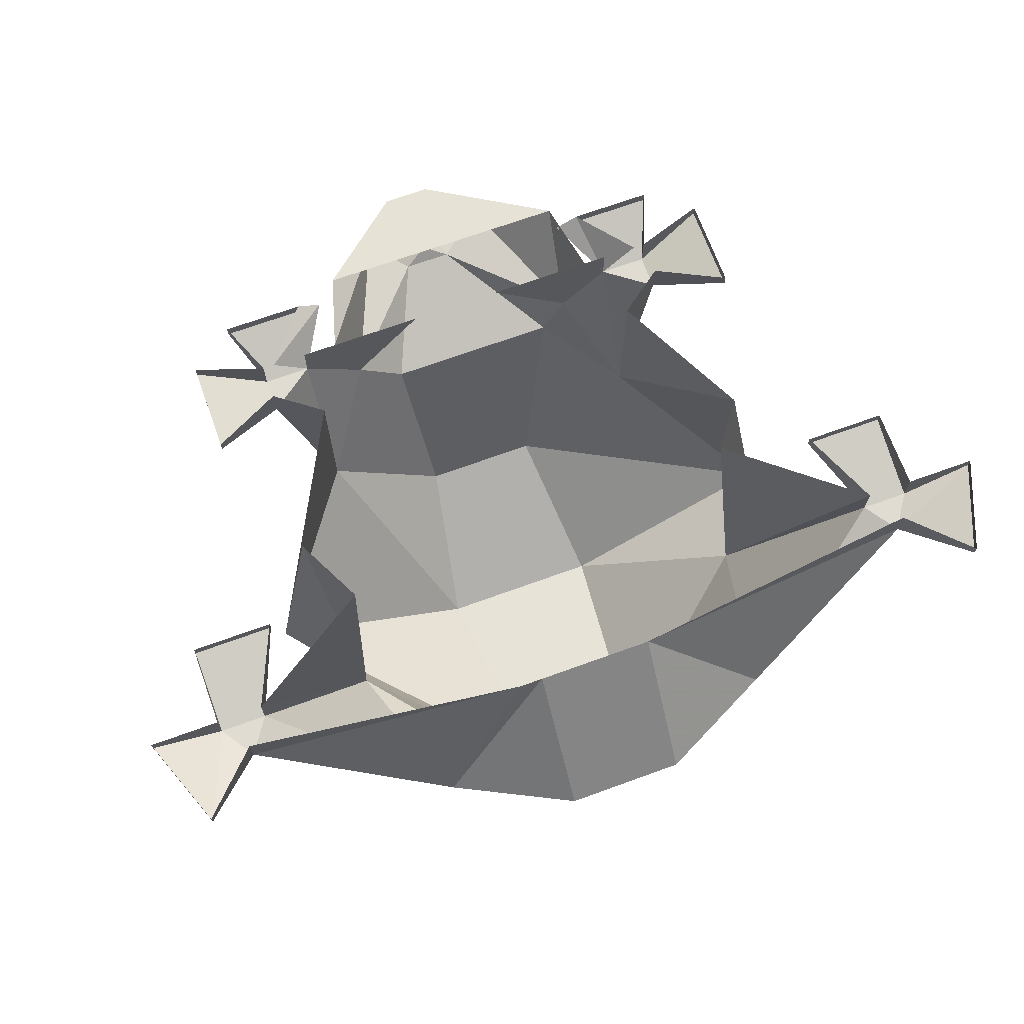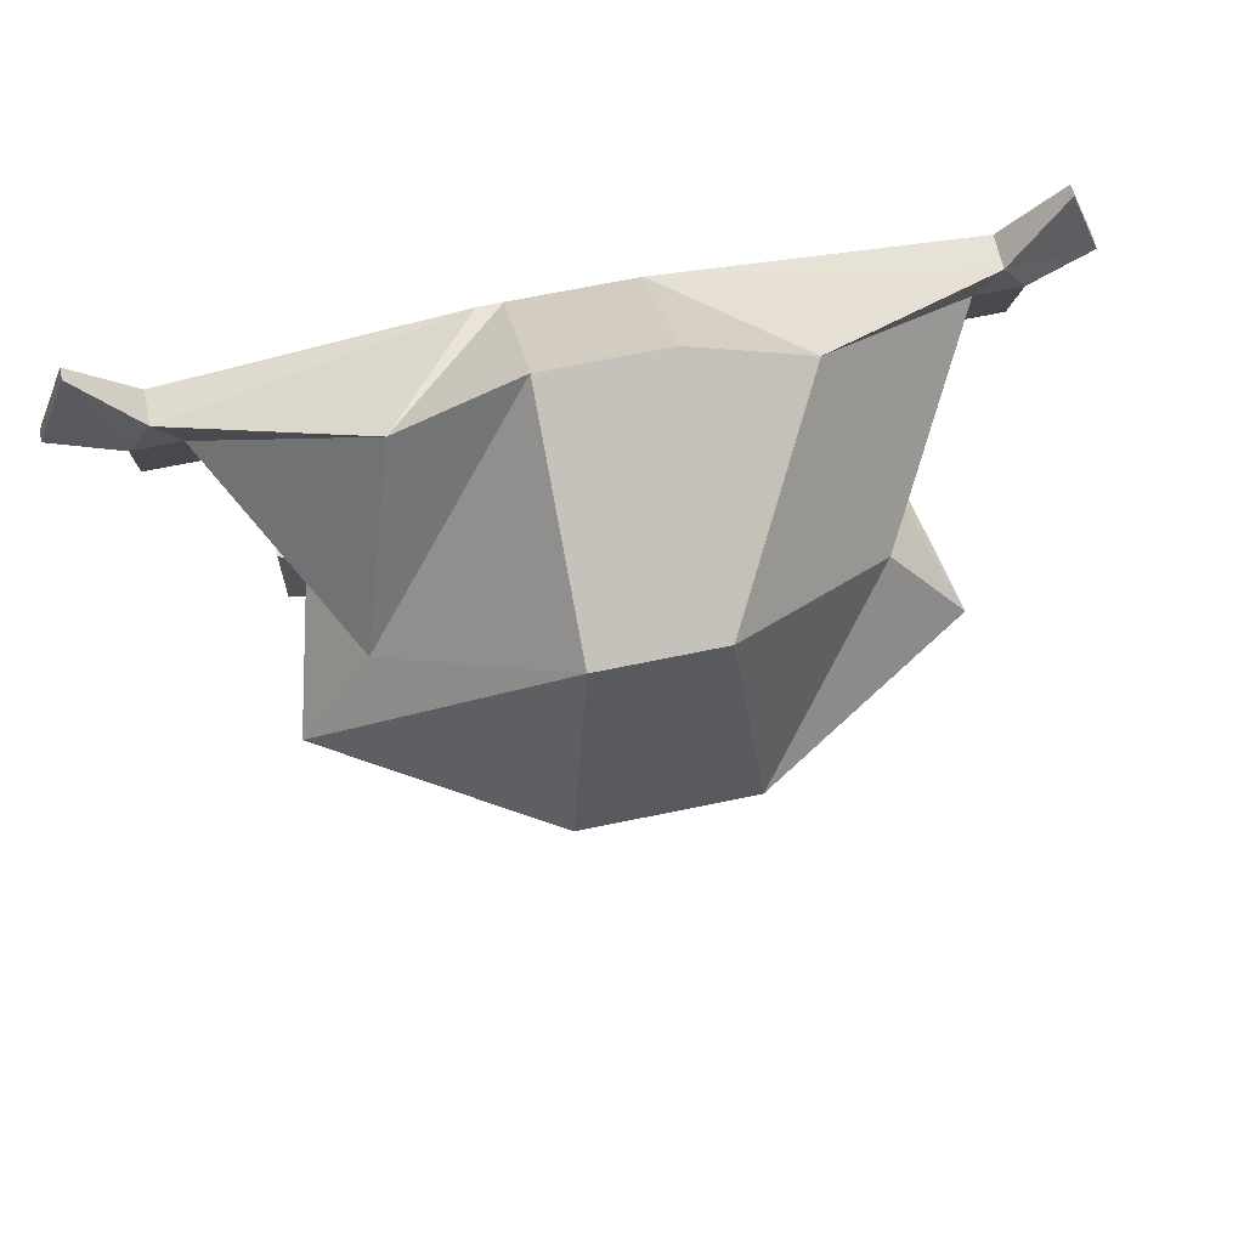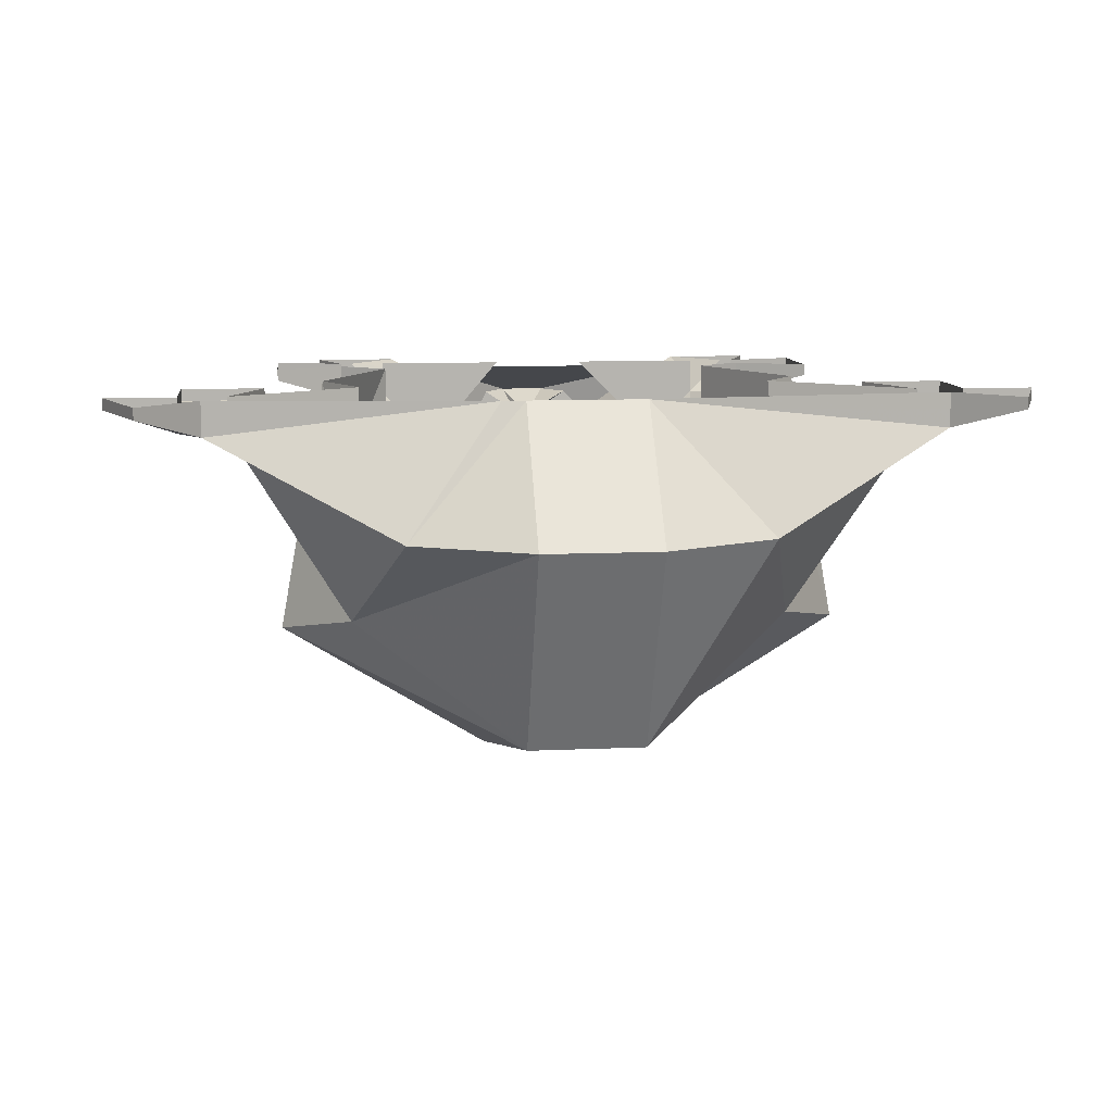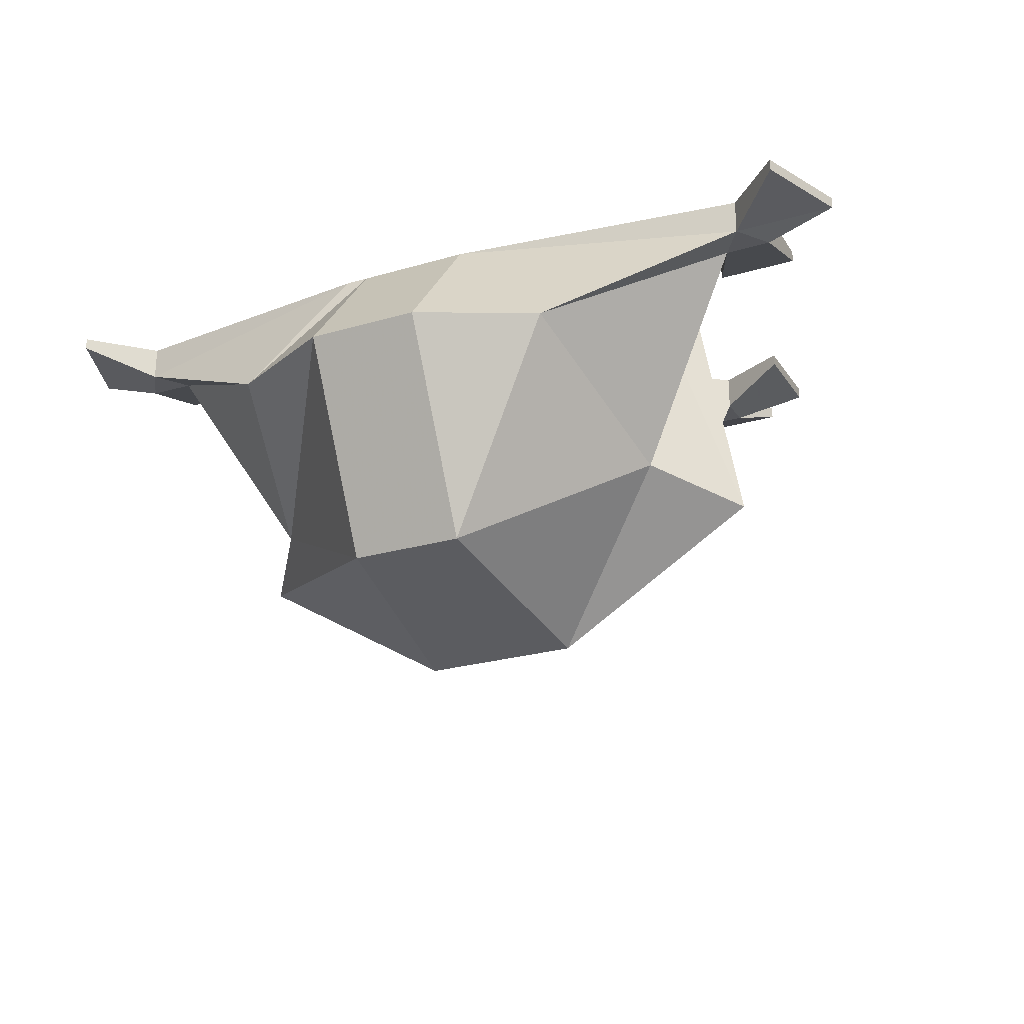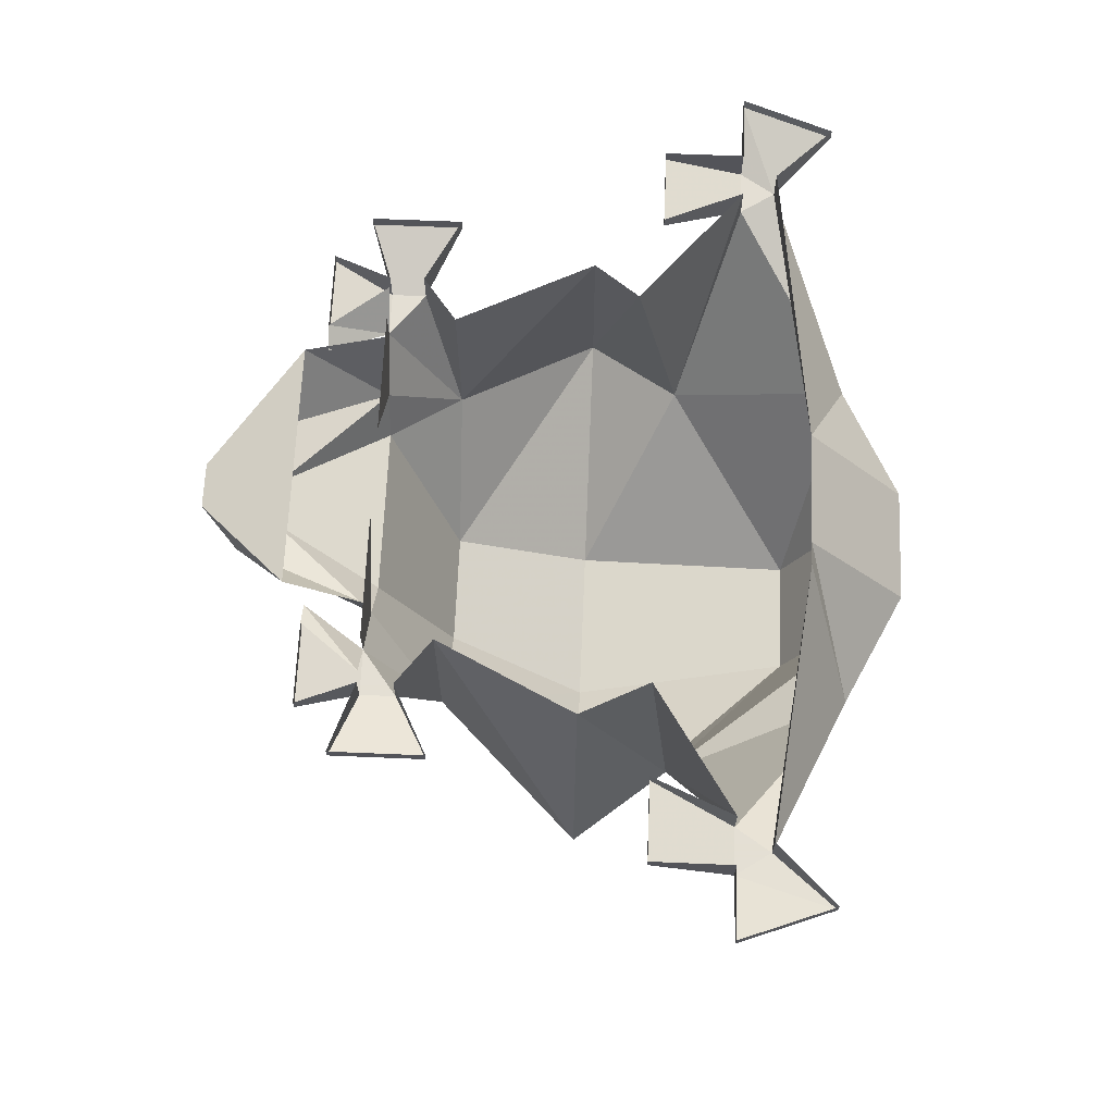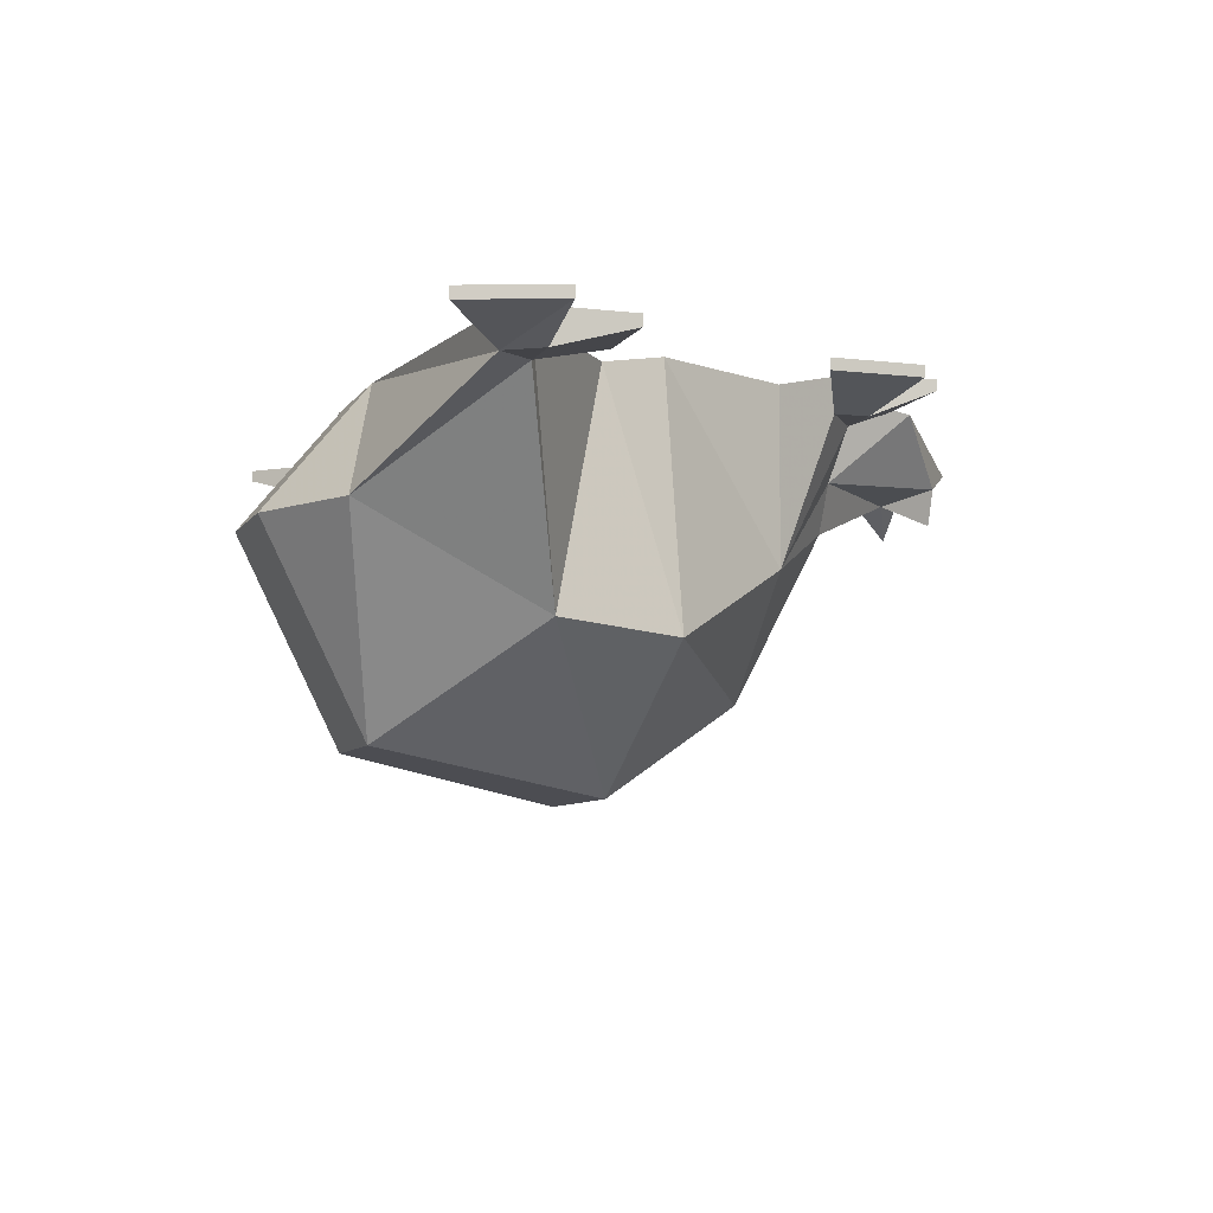
<metadata>
{"format":"obj","ext":"obj","renderer":"f3d","projection":"perspective","resolution":1024,"background":"white","views":[{"elev":69.3,"azim":-20.0,"up":"+Y"},{"elev":66.1,"azim":-11.9,"up":"+Z"},{"elev":9.8,"azim":-6.8,"up":"+Y"},{"elev":-24.8,"azim":25.7,"up":"+Y"},{"elev":66.3,"azim":-87.6,"up":"+Y"},{"elev":-7.4,"azim":71.2,"up":"+Y"}]}
</metadata>
<code>
v 0 -1.352 -0.1719
v 0 -1.344 -0.1719
v -0.04688 -1.344 -0.1953
v -0.04688 -1.367 -0.1953
v 0 -1.352 -0.2344
v 0 -1.344 -0.2344
v -0.04688 -1.367 -0.2188
v -0.04688 -1.344 -0.2188
v -0.03125 -1.352 -0.2578
v -0.03125 -1.344 -0.2578
v -0.1016 -1.352 -0.2578
v -0.08594 -1.344 -0.2578
v -0.07812 -1.367 -0.2188
v -0.05469 -1.344 -0.2188
v -0.07812 -1.461 -0.1719
v -0.1094 -1.398 -0.2188
v -0.07812 -1.344 -0.2188
v -0.1641 -1.344 -0.2188
v -0.07812 -1.344 -0.1719
v -0.03125 -1.344 -0.07812
v 0 -1.516 -0.07812
v -0.1562 -1.539 -0.1719
v -0.125 -1.43 -0.2188
v -0.1797 -1.398 -0.2891
v -0.1484 -1.391 -0.3125
v -0.1016 -1.352 -0.2734
v -0.09375 -1.344 -0.2188
v 0.08594 -1.352 0.08594
v 0.08594 -1.344 0.08594
v 0.04688 -1.344 0.04688
v 0.04688 -1.367 0.04688
v 0.1094 -1.352 0.02344
v 0.1094 -1.344 0.02344
v 0.0625 -1.367 0.02344
v 0.0625 -1.344 0.02344
v 0.0625 -1.352 -0.03125
v 0.0625 -1.344 -0.03125
v 0.007812 -1.352 -0.03125
v 0.007812 -1.344 -0.03125
v 0.03125 -1.367 0.02344
v 0.03125 -1.344 0.02344
v -0.04688 -1.5 -0.01562
v -0.05469 -1.344 -0.04688
v -0.07812 -1.43 0.1016
v -0.1562 -1.57 0.07031
v -0.1406 -1.602 -0.07812
v -0.2344 -1.539 -0.1719
v -0.2422 -1.43 -0.2188
v -0.2109 -1.398 -0.2891
v -0.1953 -1.391 -0.2969
v -0.1875 -1.391 -0.3125
v -0.1562 -1.414 -0.3125
v -0.1641 -1.375 -0.3125
v -0.1797 -1.375 -0.3359
v -0.2109 -1.375 -0.3359
v -0.1562 -1.344 0.07031
v -0.1562 -1.43 0.1406
v -0.2344 -1.57 0.07031
v -0.25 -1.602 -0.07812
v -0.3125 -1.461 -0.1719
v -0.2734 -1.398 -0.2188
v -0.2344 -1.391 -0.3125
v -0.2266 -1.414 -0.3125
v -0.2031 -1.391 -0.3125
v -0.2266 -1.375 -0.3125
v -0.3438 -1.367 -0.1953
v -0.3438 -1.344 -0.1953
v -0.3906 -1.344 -0.1719
v -0.3906 -1.352 -0.1719
v -0.3438 -1.367 -0.2188
v -0.3125 -1.367 -0.2188
v -0.3125 -1.344 -0.1719
v -0.3438 -1.344 -0.2188
v -0.3906 -1.352 -0.2344
v -0.3906 -1.344 -0.2344
v -0.3594 -1.344 -0.2578
v -0.3594 -1.352 -0.2578
v -0.2891 -1.352 -0.2578
v -0.3359 -1.344 -0.2188
v -0.3047 -1.344 -0.2578
v -0.3125 -1.344 -0.2188
v -0.2266 -1.344 -0.2188
v -0.4375 -1.367 0.04688
v -0.4375 -1.344 0.04688
v -0.4766 -1.344 0.08594
v -0.4766 -1.352 0.08594
v -0.4531 -1.367 0.02344
v -0.4219 -1.367 0.02344
v -0.3125 -1.43 0.1016
v -0.25 -1.344 0.07031
v -0.4531 -1.344 0.02344
v -0.5 -1.352 0.02344
v -0.5 -1.344 0.02344
v -0.4531 -1.344 -0.03125
v -0.4531 -1.352 -0.03125
v -0.3984 -1.352 -0.03125
v -0.4219 -1.344 0.02344
v -0.3438 -1.5 -0.01562
v -0.2344 -1.43 0.1406
v -0.2344 -1.344 0.07031
v -0.3984 -1.344 -0.03125
v -0.3359 -1.344 -0.03125
v -0.3594 -1.344 -0.07812
v -0.3906 -1.516 -0.07812
v -0.2734 -1.352 -0.2734
v -0.2891 -1.344 -0.2188
f 1 2 3
f 1 3 4
f 1 4 5
f 1 5 2
f 2 5 6
f 6 5 7
f 6 7 8
f 8 7 9
f 8 9 10
f 10 9 11
f 10 11 12
f 12 11 13
f 12 13 14
f 5 4 7
f 7 4 13
f 7 13 11
f 7 11 9
f 13 4 15
f 13 15 16
f 13 16 17
f 17 16 18
f 4 3 19
f 4 19 15
f 15 19 20
f 15 20 21
f 15 21 22
f 15 22 23
f 15 23 16
f 16 23 24
f 16 24 25
f 16 25 26
f 16 26 27
f 28 29 30
f 28 30 31
f 28 31 32
f 28 32 29
f 29 32 33
f 33 32 34
f 33 34 35
f 35 34 36
f 35 36 37
f 37 36 38
f 37 38 39
f 39 38 40
f 39 40 41
f 41 40 42
f 41 42 43
f 43 42 21
f 43 21 20
f 32 31 34
f 34 31 40
f 34 40 38
f 34 38 36
f 40 31 44
f 40 44 42
f 42 44 45
f 42 45 46
f 42 46 21
f 21 46 22
f 22 46 47
f 22 47 48
f 22 48 23
f 23 48 49
f 23 49 24
f 24 49 50
f 54 50 55
f 54 55 26
f 54 26 25
f 31 30 56
f 31 56 44
f 44 56 57
f 44 57 45
f 45 57 58
f 45 58 59
f 45 59 46
f 46 59 47
f 47 59 60
f 47 60 61
f 47 61 48
f 48 61 49
f 49 61 62
f 66 67 68
f 66 68 69
f 66 69 70
f 66 70 71
f 66 71 60
f 66 60 72
f 66 72 67
f 73 70 74
f 73 74 75
f 75 74 69
f 75 69 68
f 70 69 74
f 70 73 76
f 70 76 77
f 70 77 71
f 71 77 78
f 71 78 79
f 79 78 80
f 80 78 77
f 80 77 76
f 61 60 71
f 61 71 81
f 61 81 82
f 83 84 85
f 83 85 86
f 83 86 87
f 83 87 88
f 83 88 89
f 83 89 90
f 83 90 84
f 91 87 92
f 91 92 93
f 93 92 86
f 93 86 85
f 87 86 92
f 87 91 94
f 87 94 95
f 87 95 88
f 88 95 96
f 88 96 97
f 88 97 98
f 88 98 89
f 89 98 99
f 89 99 100
f 89 100 90
f 97 96 101
f 101 96 95
f 101 95 94
f 102 98 97
f 98 102 103
f 98 103 104
f 98 104 58
f 98 58 99
f 99 58 57
f 99 57 56
f 99 56 100
f 104 103 72
f 104 72 60
f 104 60 59
f 104 59 58
f 57 56 56
f 26 55 105
f 105 55 62
f 105 62 106
f 106 62 61
f 24 50 51
f 24 51 52
f 24 52 25
f 25 52 25
f 53 51 50
f 53 50 54
f 49 62 62
f 49 62 63
f 49 63 50
f 50 63 64
f 50 64 55
f 55 64 65
f 25 52 53
f 53 52 51
f 65 64 62
f 62 64 63

</code>
